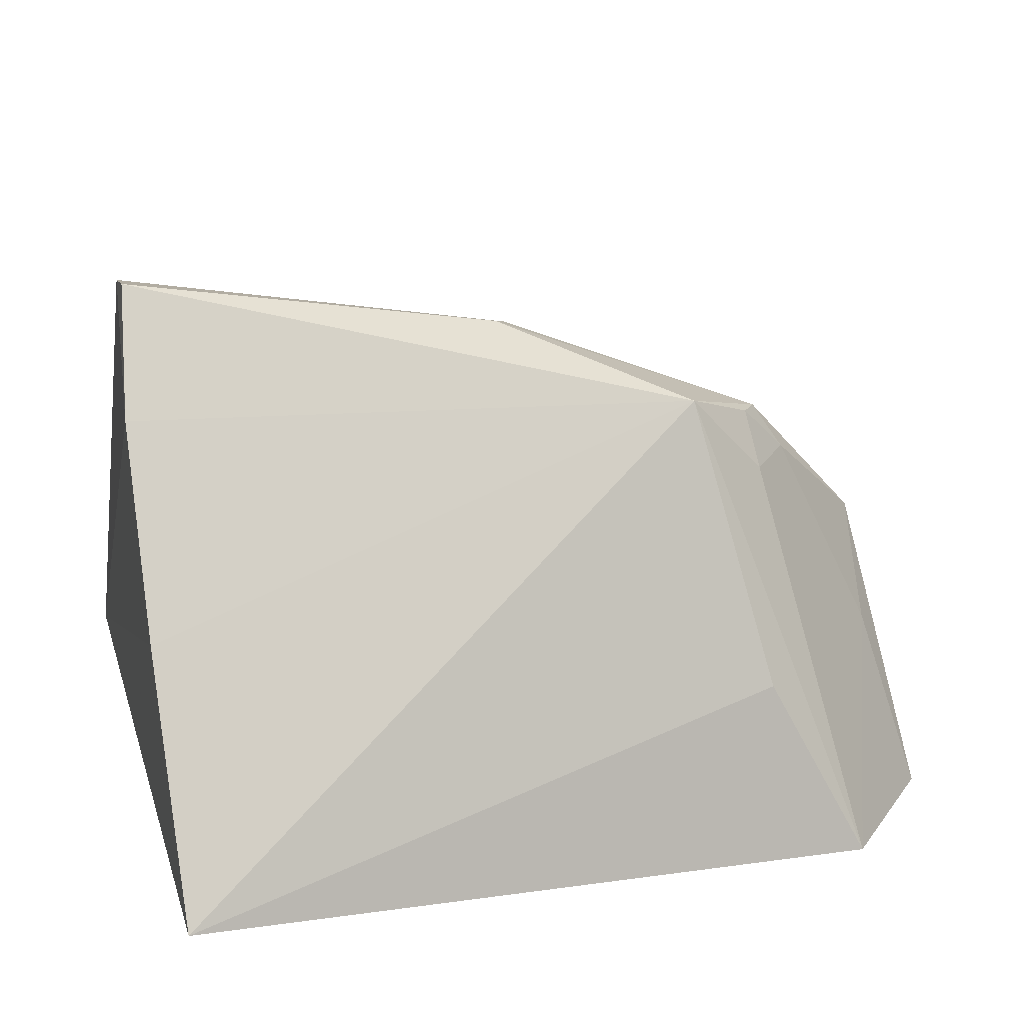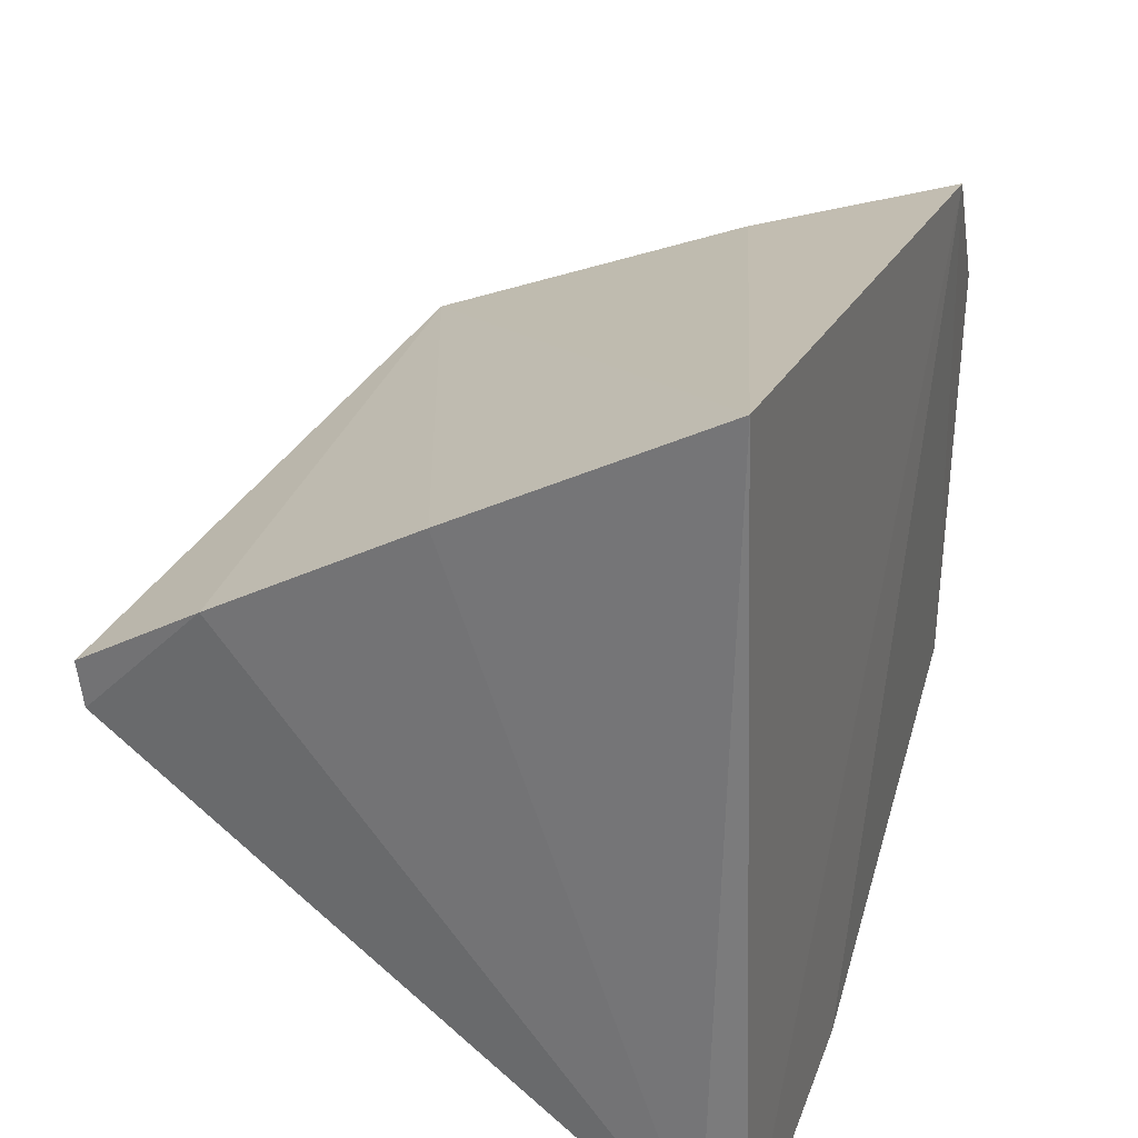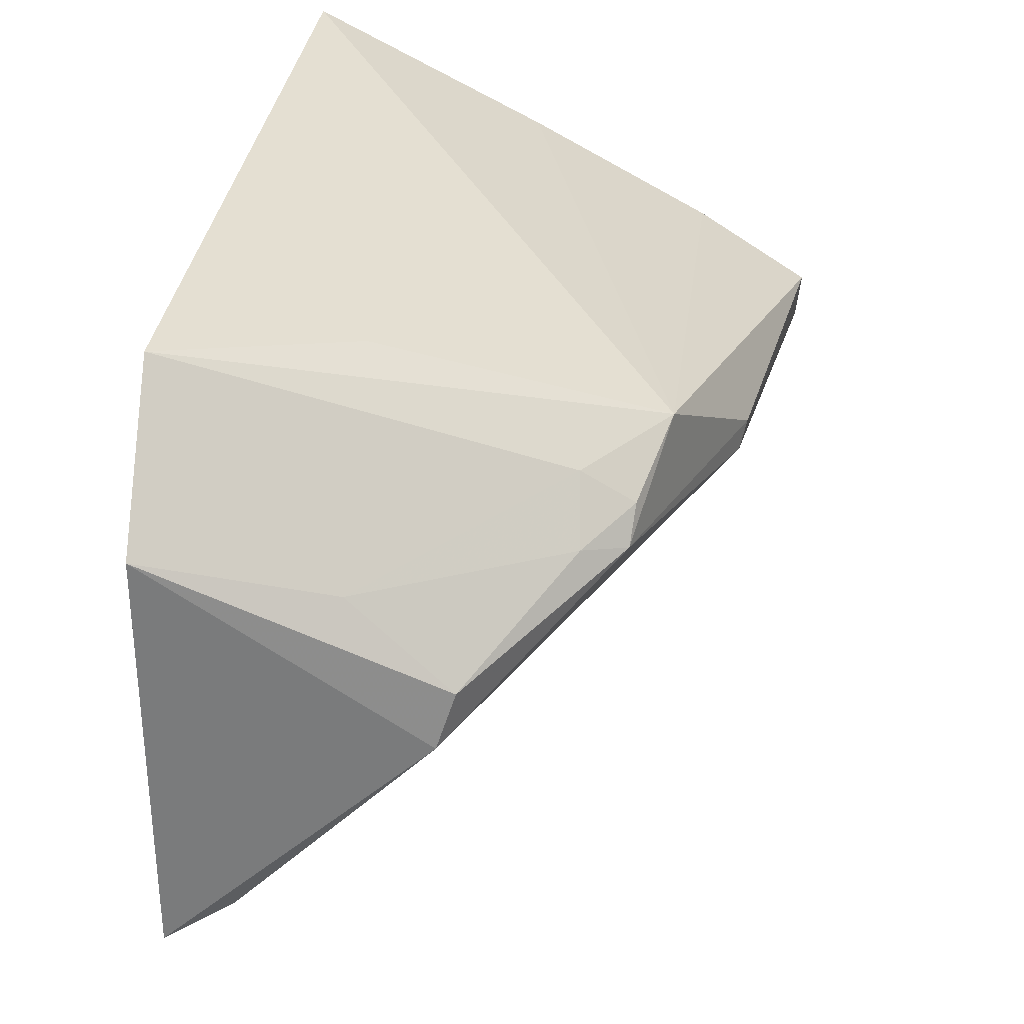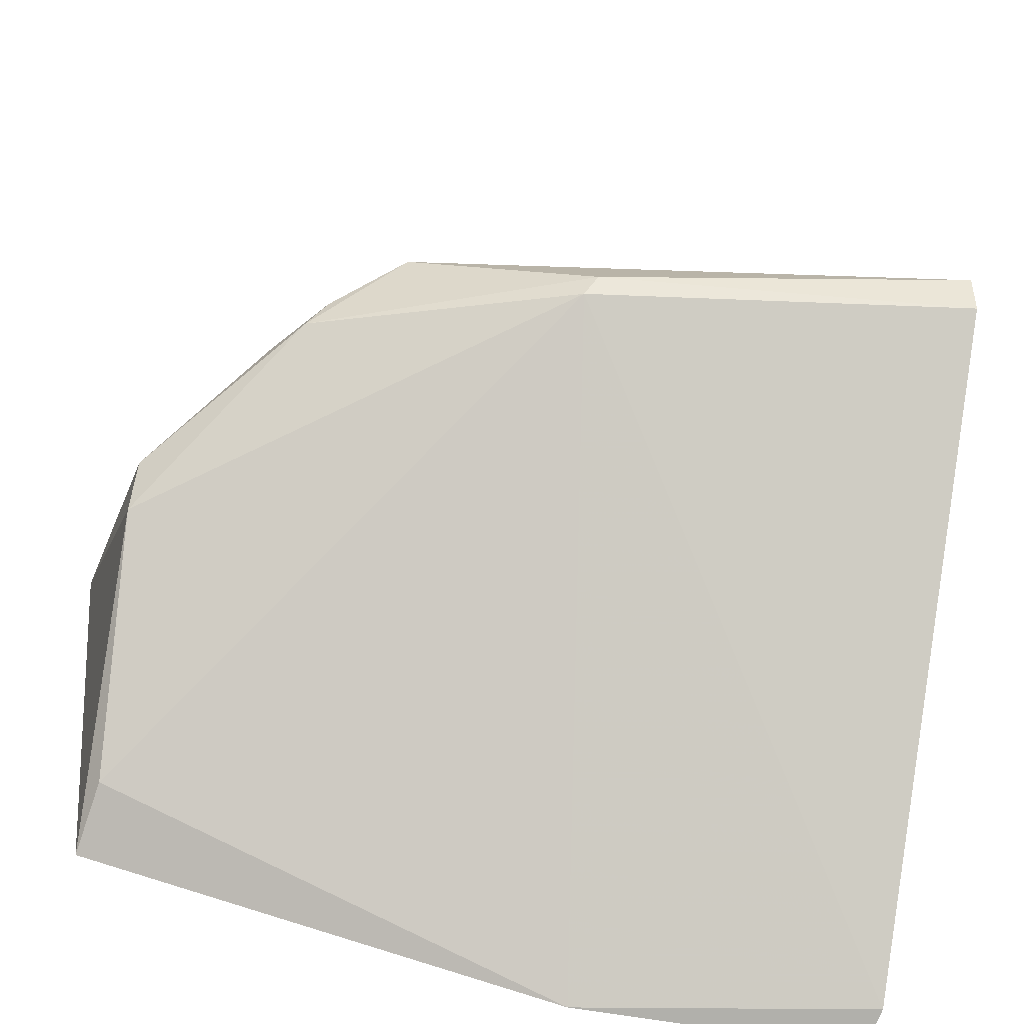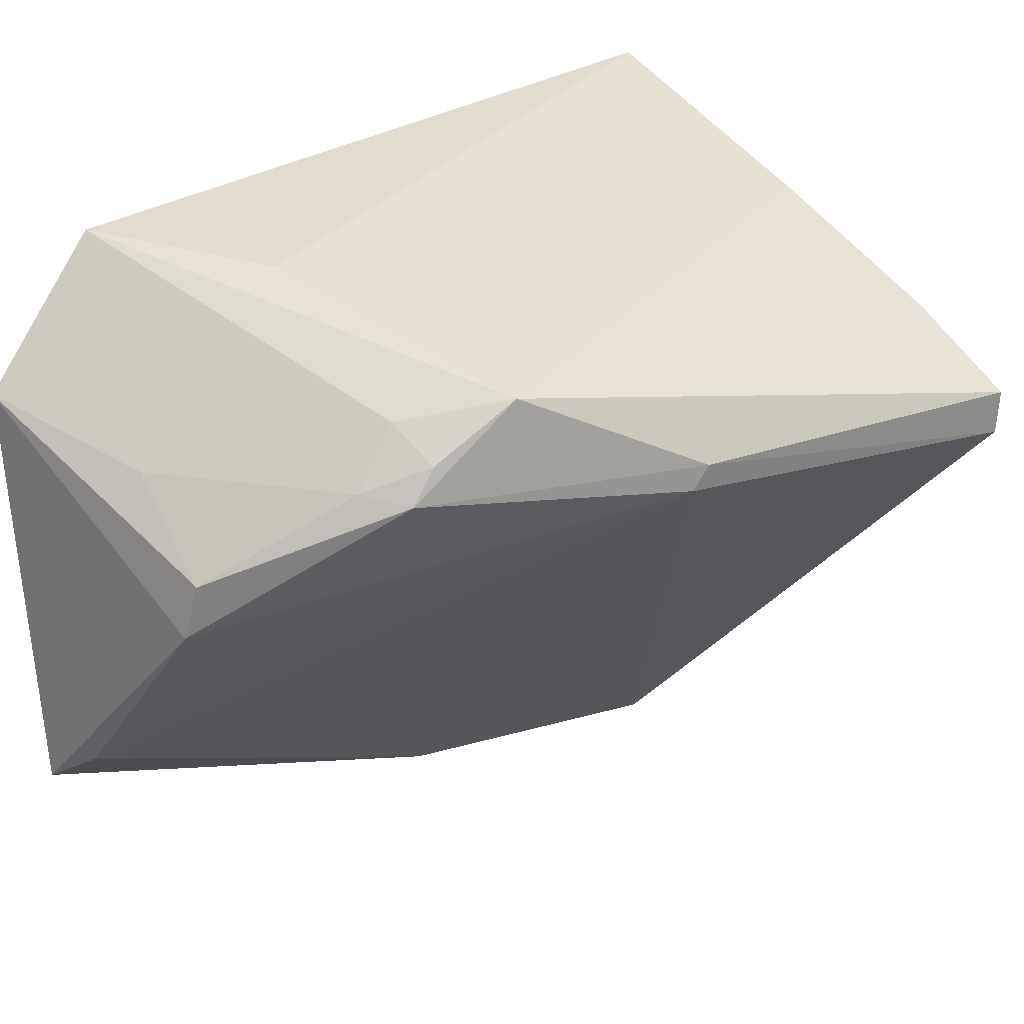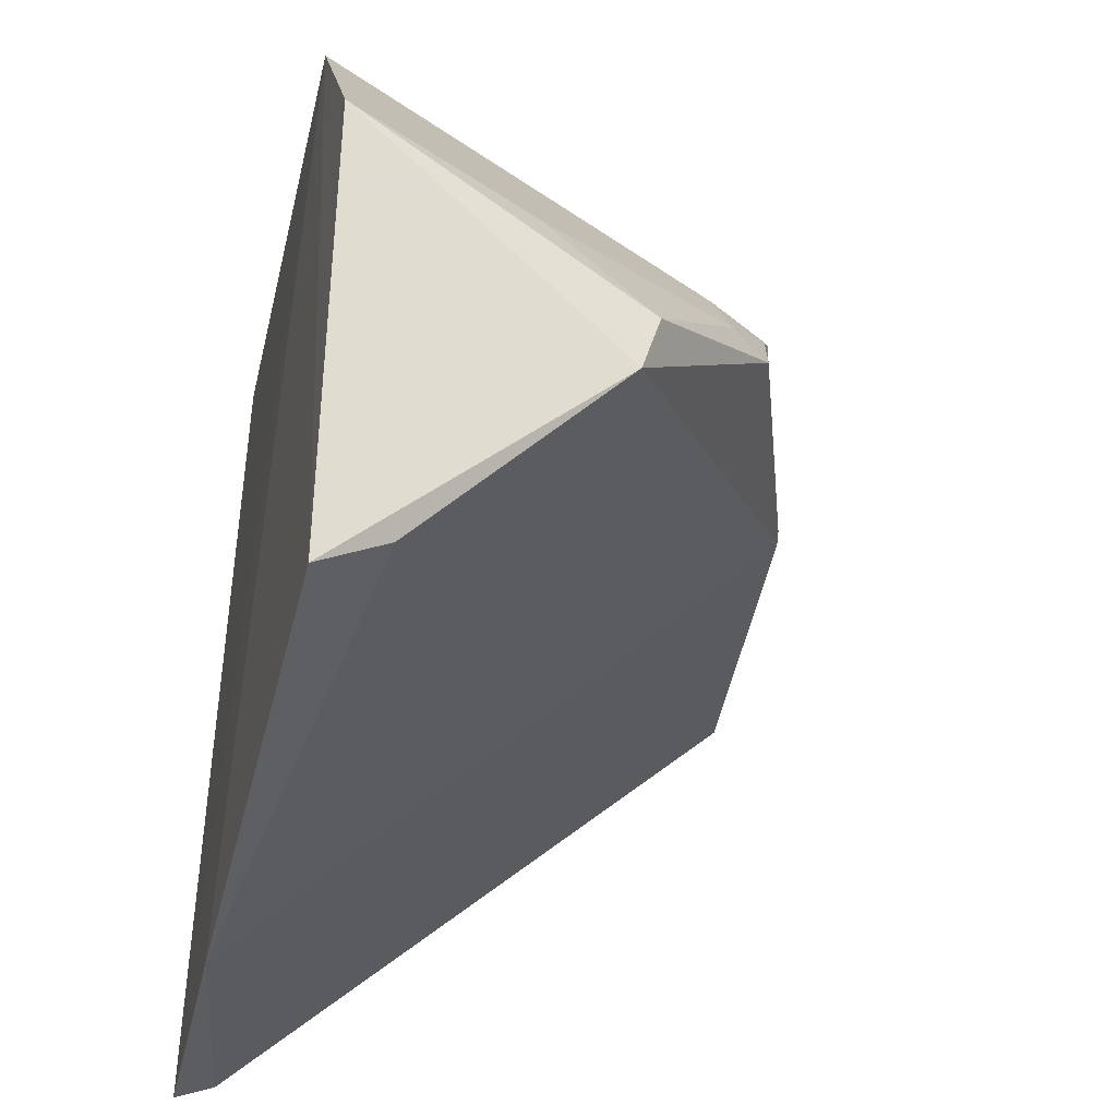
<metadata>
{"format":"obj","ext":"obj","renderer":"f3d","projection":"perspective","resolution":1024,"background":"white","views":[{"elev":18.6,"azim":-13.6,"up":"+Y"},{"elev":32.0,"azim":-74.7,"up":"+Z"},{"elev":25.8,"azim":94.7,"up":"+Z"},{"elev":-53.2,"azim":168.2,"up":"+Z"},{"elev":17.5,"azim":137.5,"up":"+Z"},{"elev":-31.6,"azim":74.4,"up":"+Z"}]}
</metadata>
<code>
v 0.04323 0.02492 0.02035
v 0.04633 0.02491 0.01638
v 0.02418 0.04082 0.0156
v 0.02429 0.02564 0.001656
v 0.03207 0.02516 0.002096
v 0.02439 0.02638 0.02358
v 0.039 0.03722 0.01736
v 0.04521 0.02487 0.00523
v 0.02414 0.04066 0.01442
v 0.04114 0.035 0.01672
v 0.04066 0.02979 0.01974
v 0.02396 0.03773 0.01749
v 0.02404 0.02672 0.002134
v 0.03447 0.03896 0.01445
v 0.04505 0.02969 0.01505
v 0.04538 0.03186 0.01122
v 0.02409 0.03271 0.02026
v 0.04491 0.02667 0.006198
v 0.0341 0.03915 0.01512
v 0.04154 0.03626 0.01487
v 0.04531 0.03235 0.0127
v 0.04099 0.03639 0.01583
v 0.04232 0.03509 0.01512
f 5 1 4
f 6 4 1
f 8 2 1
f 8 1 5
f 10 7 1
f 11 7 6
f 11 6 1
f 11 1 7
f 12 7 3
f 12 3 9
f 13 5 4
f 13 12 9
f 13 4 6
f 14 13 9
f 14 5 13
f 15 10 1
f 15 1 2
f 16 2 8
f 17 6 7
f 17 7 12
f 17 13 6
f 17 12 13
f 18 8 5
f 18 5 14
f 18 16 8
f 18 14 16
f 19 14 9
f 19 9 3
f 19 3 7
f 20 16 14
f 20 19 7
f 20 14 19
f 21 15 2
f 21 2 16
f 21 16 20
f 22 20 7
f 22 7 10
f 23 10 15
f 23 15 21
f 23 22 10
f 23 21 20
f 23 20 22

</code>
